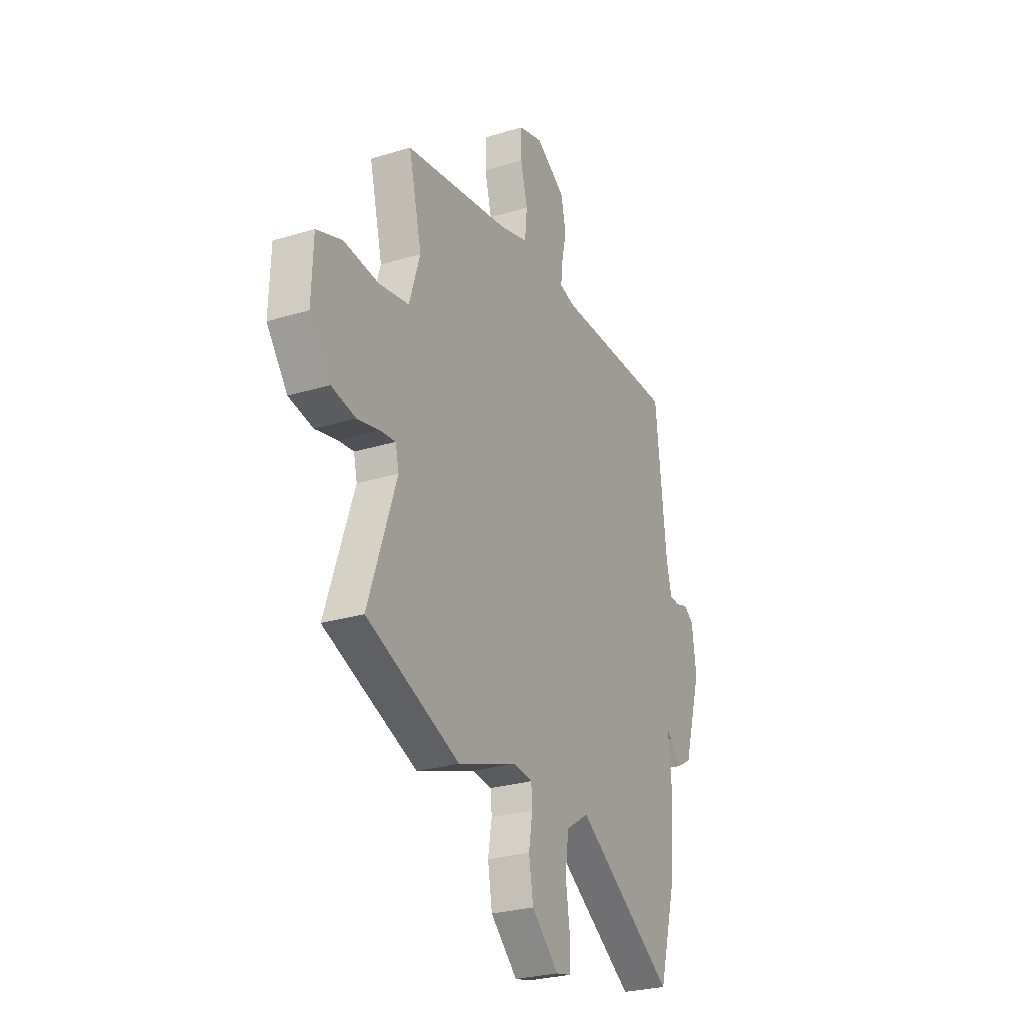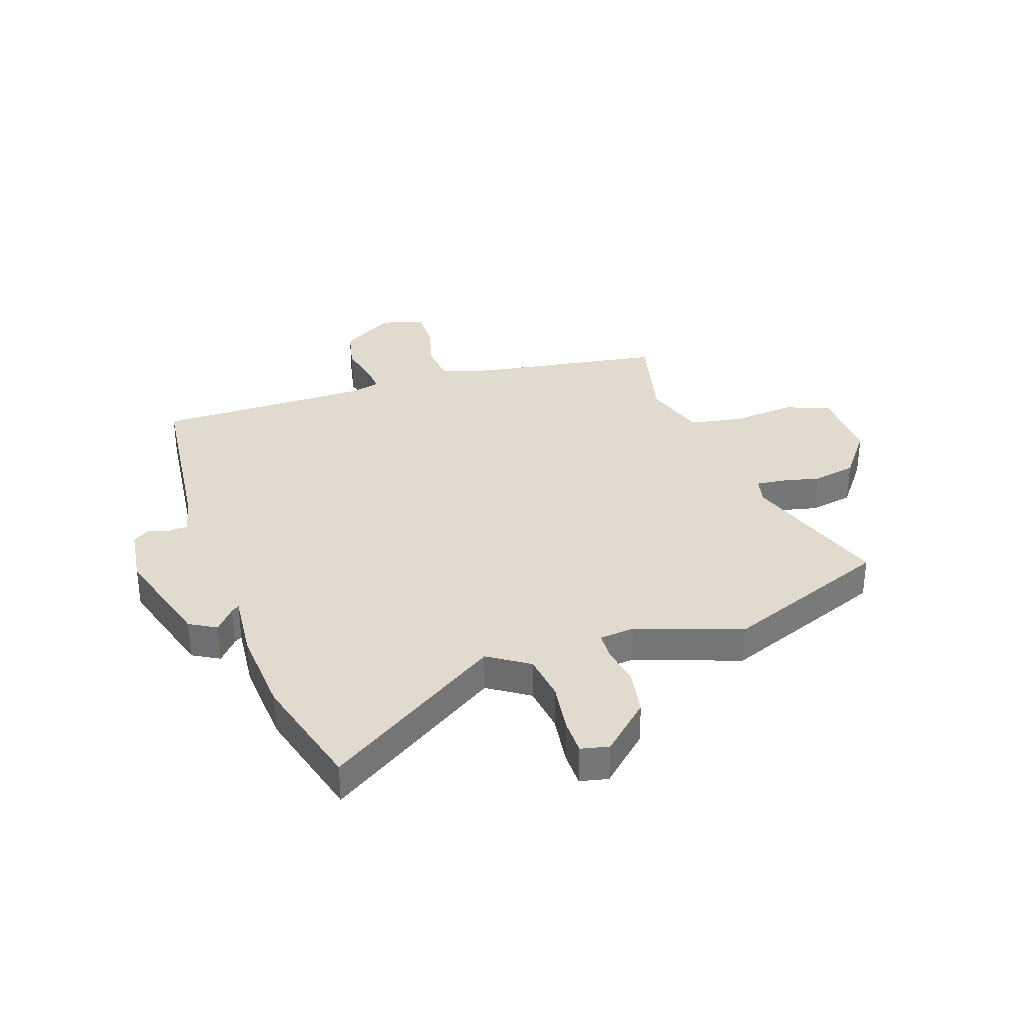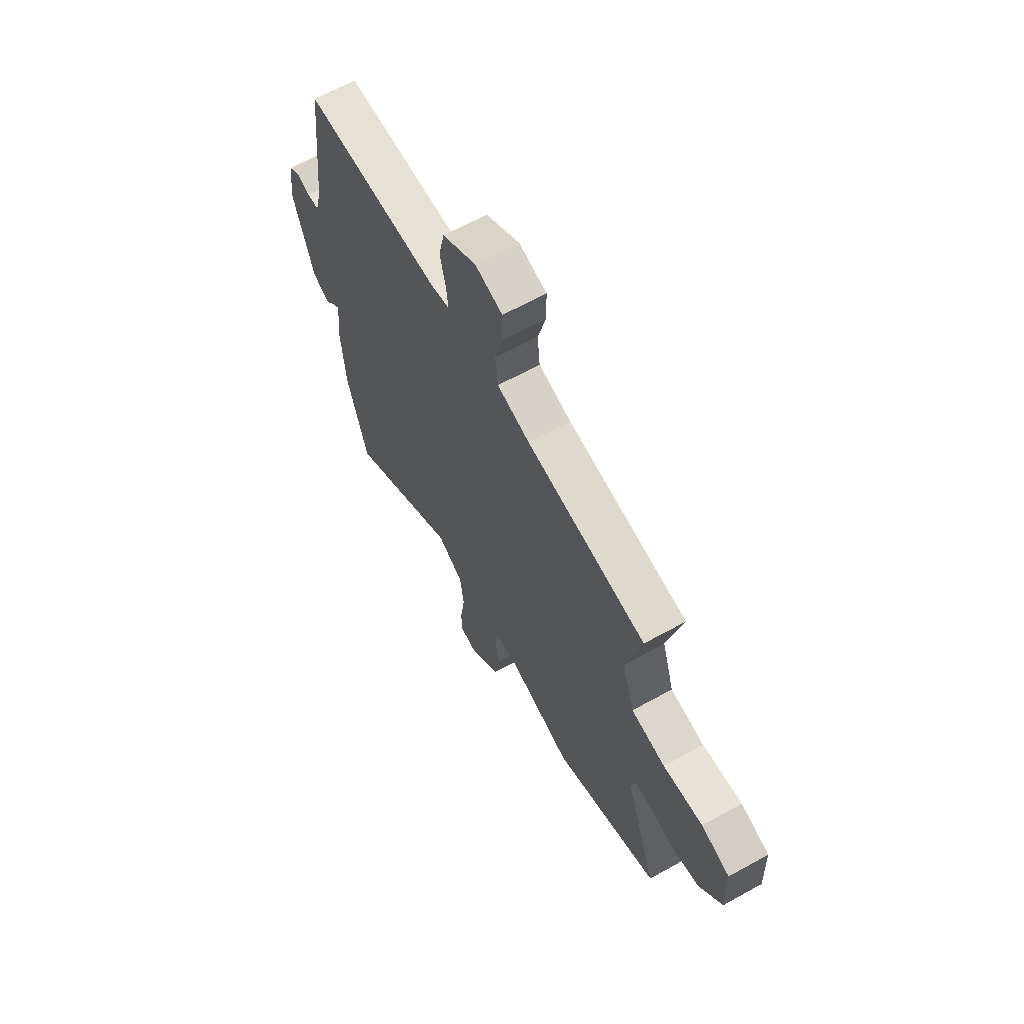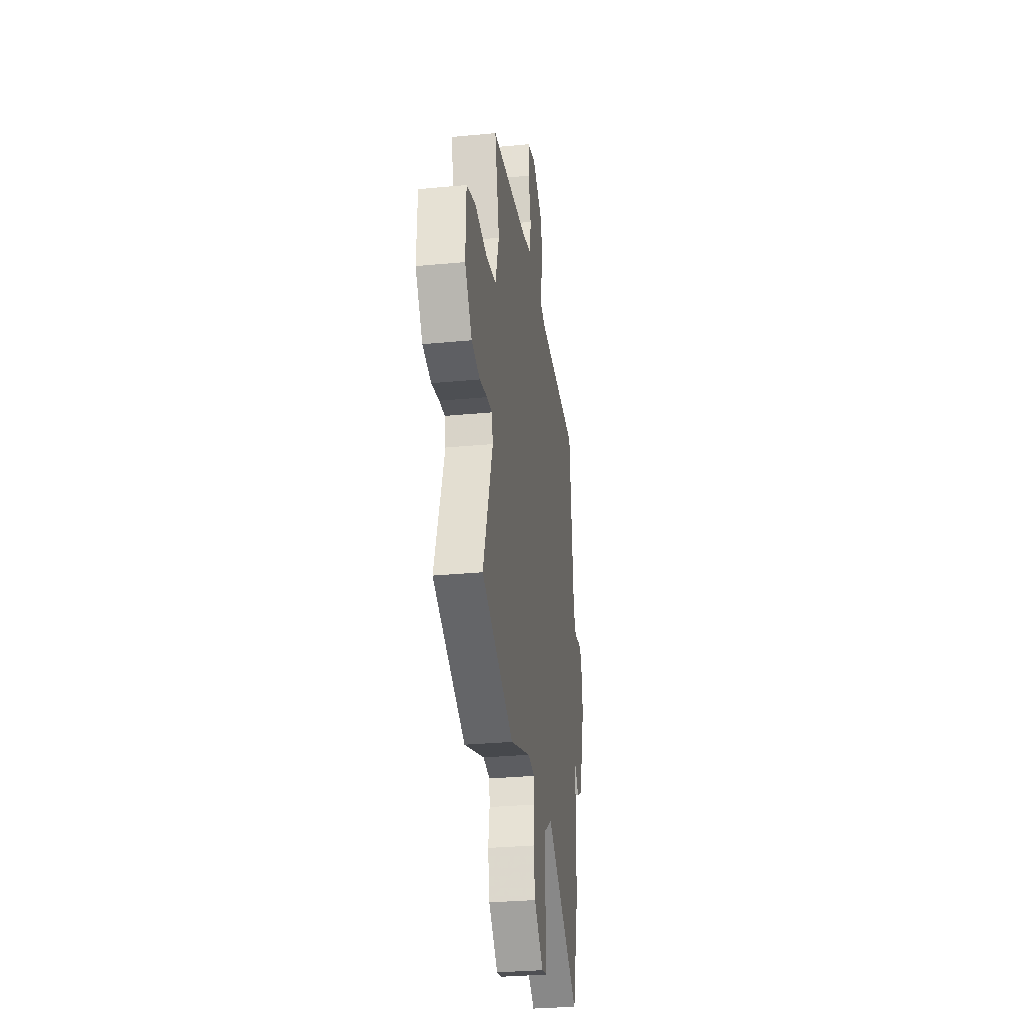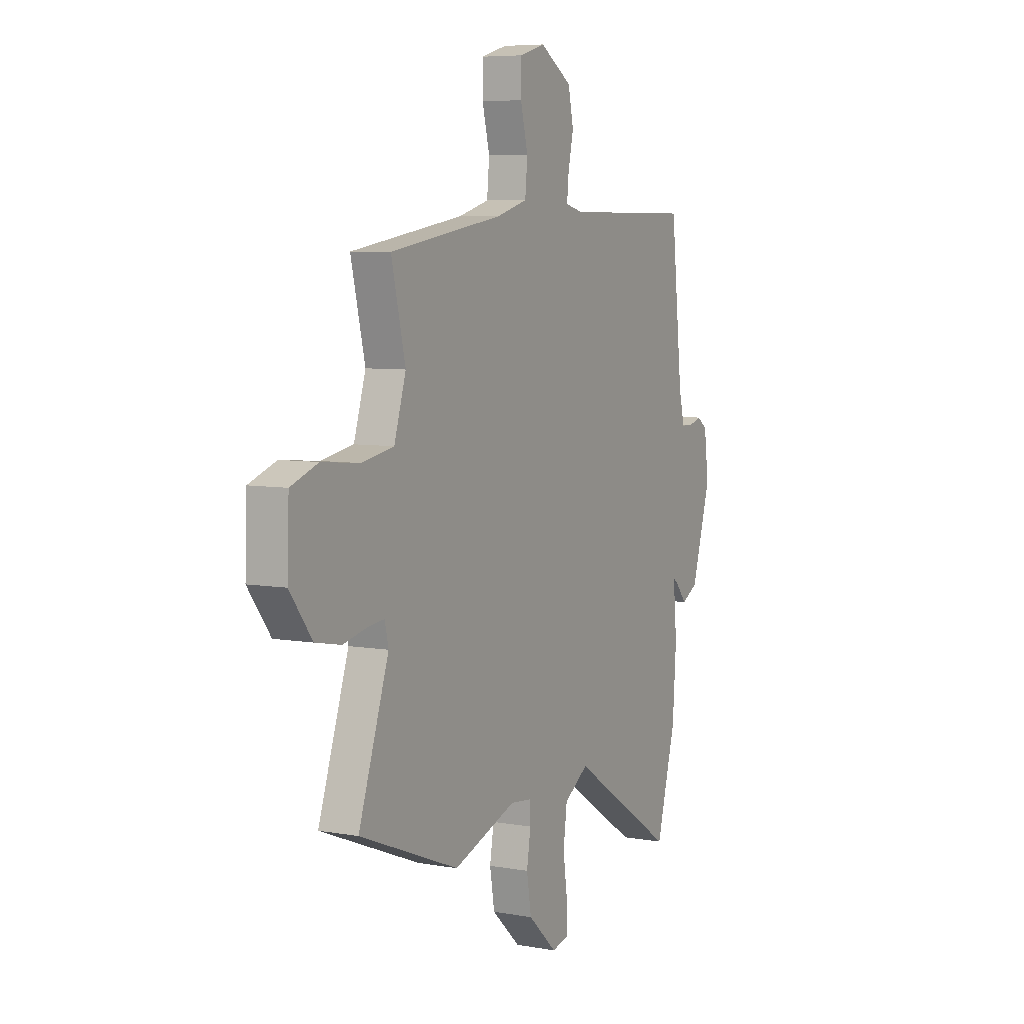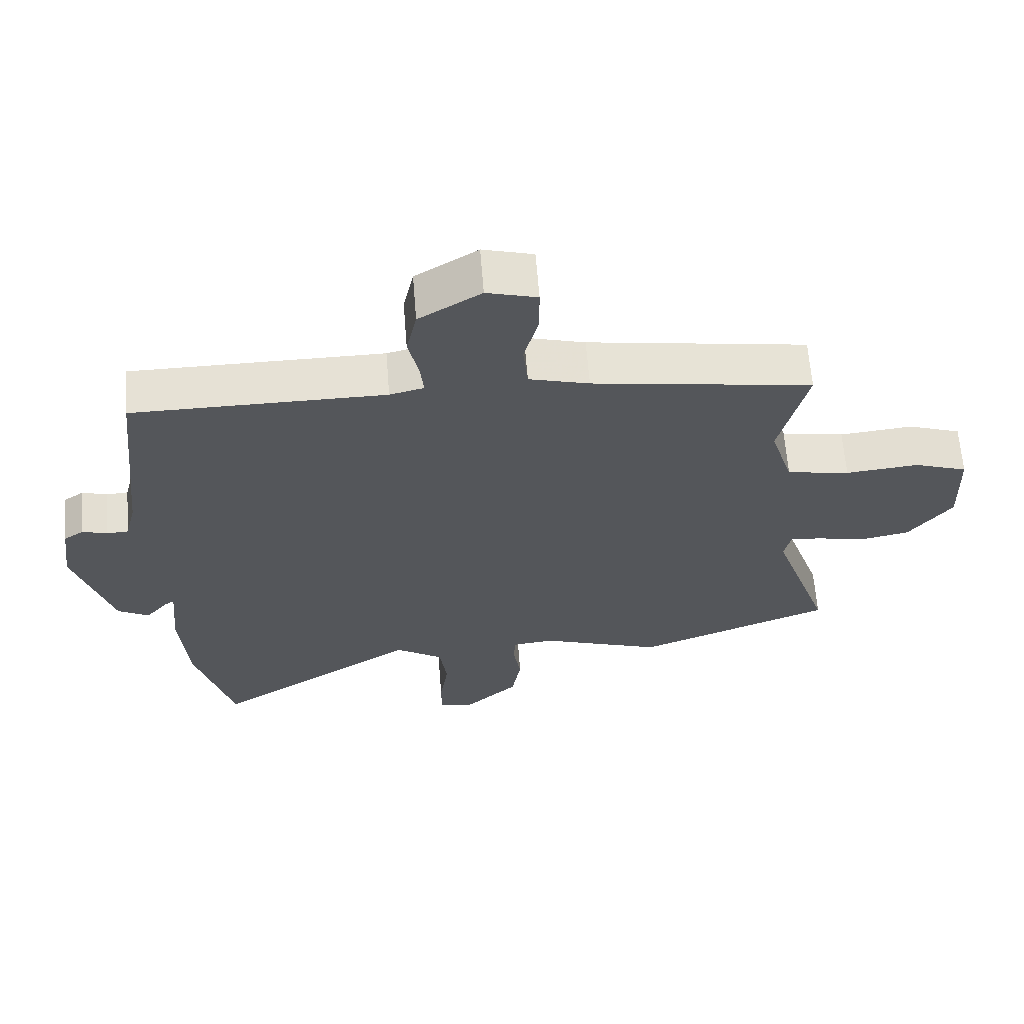
<metadata>
{"format":"obj","ext":"obj","renderer":"f3d","projection":"perspective","resolution":1024,"background":"white","views":[{"elev":-27.0,"azim":-64.6,"up":"+Z"},{"elev":33.6,"azim":161.3,"up":"+Y"},{"elev":64.9,"azim":-119.1,"up":"+Z"},{"elev":-30.5,"azim":-82.2,"up":"+Z"},{"elev":6.6,"azim":-62.3,"up":"+Z"},{"elev":64.0,"azim":175.5,"up":"+Z"}]}
</metadata>
<code>
v 0.504 0.07 -0.486
v 0.446 0.07 -0.697
v 0.13 0.07 -0.492
v 0.057 0.07 -0.54
v 0.046 0.07 -0.624
v 0.059 0.07 -0.714
v 0.059 0.07 -0.779
v 0.009 0.07 -0.79
v -0.077 0.07 -0.71
v -0.091 0.07 -0.627
v -0.079 0.07 -0.554
v -0.082 0.07 -0.507
v -0.145 0.07 -0.5
v -0.333 0.07 -0.566
v -0.631 0.07 -0.448
v -0.541 0.07 -0.184
v -0.552 0.07 -0.136
v -0.601 0.07 -0.141
v -0.672 0.07 -0.157
v -0.749 0.07 -0.142
v -0.815 0.07 -0.055
v -0.81 0.07 0.084
v -0.729 0.07 0.113
v -0.617 0.07 0.102
v -0.521 0.07 0.119
v -0.486 0.07 0.231
v -0.528 0.07 0.406
v -0.191 0.07 0.459
v -0.099 0.07 0.485
v -0.092 0.07 0.558
v -0.114 0.07 0.644
v -0.114 0.07 0.715
v -0.037 0.07 0.737
v 0.058 0.07 0.678
v 0.074 0.07 0.604
v 0.058 0.07 0.532
v 0.053 0.07 0.48
v 0.105 0.07 0.467
v 0.49 0.07 0.466
v 0.525 0.07 0.142
v 0.542 0.07 0.074
v 0.575 0.07 0.072
v 0.613 0.07 0.084
v 0.644 0.07 0.063
v 0.658 0.07 -0.042
v 0.601 0.07 -0.233
v 0.553 0.07 -0.26
v 0.518 0.07 -0.219
v 0.504 0.07 -0.209
v 0.515 0.07 -0.329
v 0.504 0 -0.486
v 0.446 0 -0.697
v 0.13 0 -0.492
v 0.057 0 -0.54
v 0.046 0 -0.624
v 0.059 0 -0.714
v 0.059 0 -0.779
v 0.009 0 -0.79
v -0.077 0 -0.71
v -0.091 0 -0.627
v -0.079 0 -0.554
v -0.082 0 -0.507
v -0.145 0 -0.5
v -0.333 0 -0.566
v -0.631 0 -0.448
v -0.541 0 -0.184
v -0.552 0 -0.136
v -0.601 0 -0.141
v -0.672 0 -0.157
v -0.749 0 -0.142
v -0.815 0 -0.055
v -0.81 0 0.084
v -0.729 0 0.113
v -0.617 0 0.102
v -0.521 0 0.119
v -0.486 0 0.231
v -0.528 0 0.406
v -0.191 0 0.459
v -0.099 0 0.485
v -0.092 0 0.558
v -0.114 0 0.644
v -0.114 0 0.715
v -0.037 0 0.737
v 0.058 0 0.678
v 0.074 0 0.604
v 0.058 0 0.532
v 0.053 0 0.48
v 0.105 0 0.467
v 0.49 0 0.466
v 0.525 0 0.142
v 0.542 0 0.074
v 0.575 0 0.072
v 0.613 0 0.084
v 0.644 0 0.063
v 0.658 0 -0.042
v 0.601 0 -0.233
v 0.553 0 -0.26
v 0.518 0 -0.219
v 0.504 0 -0.209
v 0.515 0 -0.329
f 49 50 1 2
f 45 46 47 48
f 45 48 49
f 42 43 44 45
f 41 42 45 49
f 40 41 49
f 38 39 40 49
f 37 38 49 2
f 33 34 35 36
f 33 36 37
f 30 31 32 33
f 29 30 33 37
f 28 29 37 2
f 26 27 28 2
f 21 22 23 24
f 21 24 25
f 18 19 20 21
f 17 18 21 25
f 16 17 25 26
f 13 14 15 16
f 12 13 16 26
f 8 9 10 11
f 8 11 12
f 5 6 7 8
f 4 5 8 12
f 3 4 12 26
f 2 3 26
f 52 51 100 99
f 98 97 96 95
f 99 98 95
f 95 94 93 92
f 99 95 92 91
f 99 91 90
f 99 90 89 88
f 52 99 88 87
f 86 85 84 83
f 87 86 83
f 83 82 81 80
f 87 83 80 79
f 52 87 79 78
f 52 78 77 76
f 74 73 72 71
f 75 74 71
f 71 70 69 68
f 75 71 68 67
f 76 75 67 66
f 66 65 64 63
f 76 66 63 62
f 61 60 59 58
f 62 61 58
f 58 57 56 55
f 62 58 55 54
f 76 62 54 53
f 76 53 52
f 1 51 52 2
f 2 52 53 3
f 3 53 54 4
f 4 54 55 5
f 5 55 56 6
f 6 56 57 7
f 7 57 58 8
f 8 58 59 9
f 9 59 60 10
f 10 60 61 11
f 11 61 62 12
f 12 62 63 13
f 13 63 64 14
f 14 64 65 15
f 15 65 66 16
f 16 66 67 17
f 17 67 68 18
f 18 68 69 19
f 19 69 70 20
f 20 70 71 21
f 21 71 72 22
f 22 72 73 23
f 23 73 74 24
f 24 74 75 25
f 25 75 76 26
f 26 76 77 27
f 27 77 78 28
f 28 78 79 29
f 29 79 80 30
f 30 80 81 31
f 31 81 82 32
f 32 82 83 33
f 33 83 84 34
f 34 84 85 35
f 35 85 86 36
f 36 86 87 37
f 37 87 88 38
f 38 88 89 39
f 39 89 90 40
f 40 90 91 41
f 41 91 92 42
f 42 92 93 43
f 43 93 94 44
f 44 94 95 45
f 45 95 96 46
f 46 96 97 47
f 47 97 98 48
f 48 98 99 49
f 49 99 100 50
f 50 100 51 1

</code>
